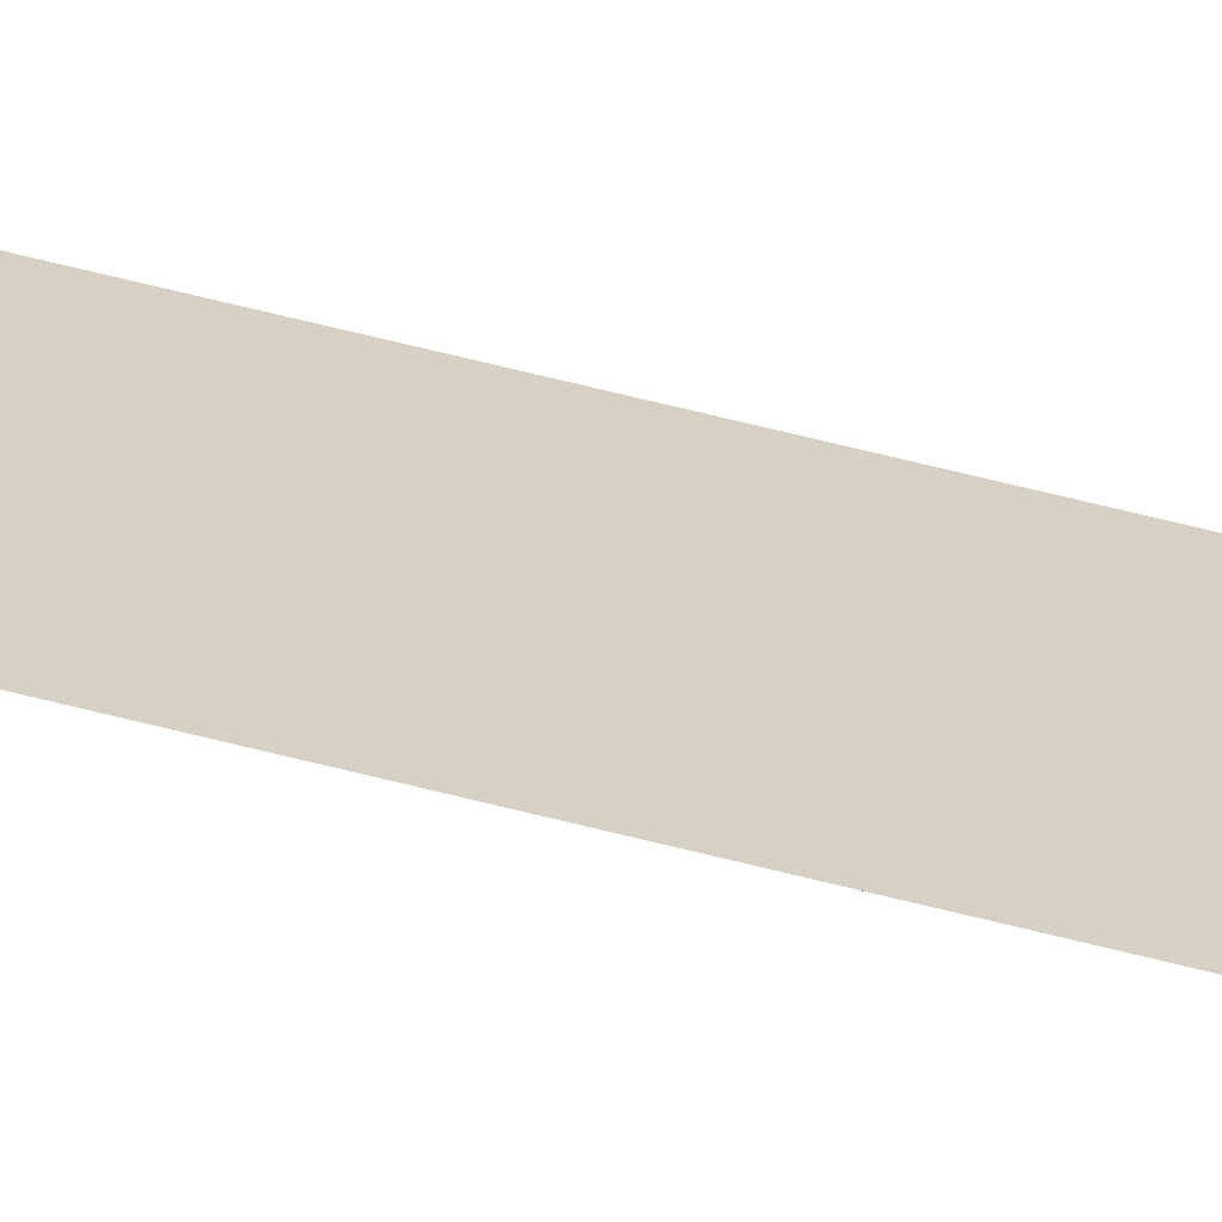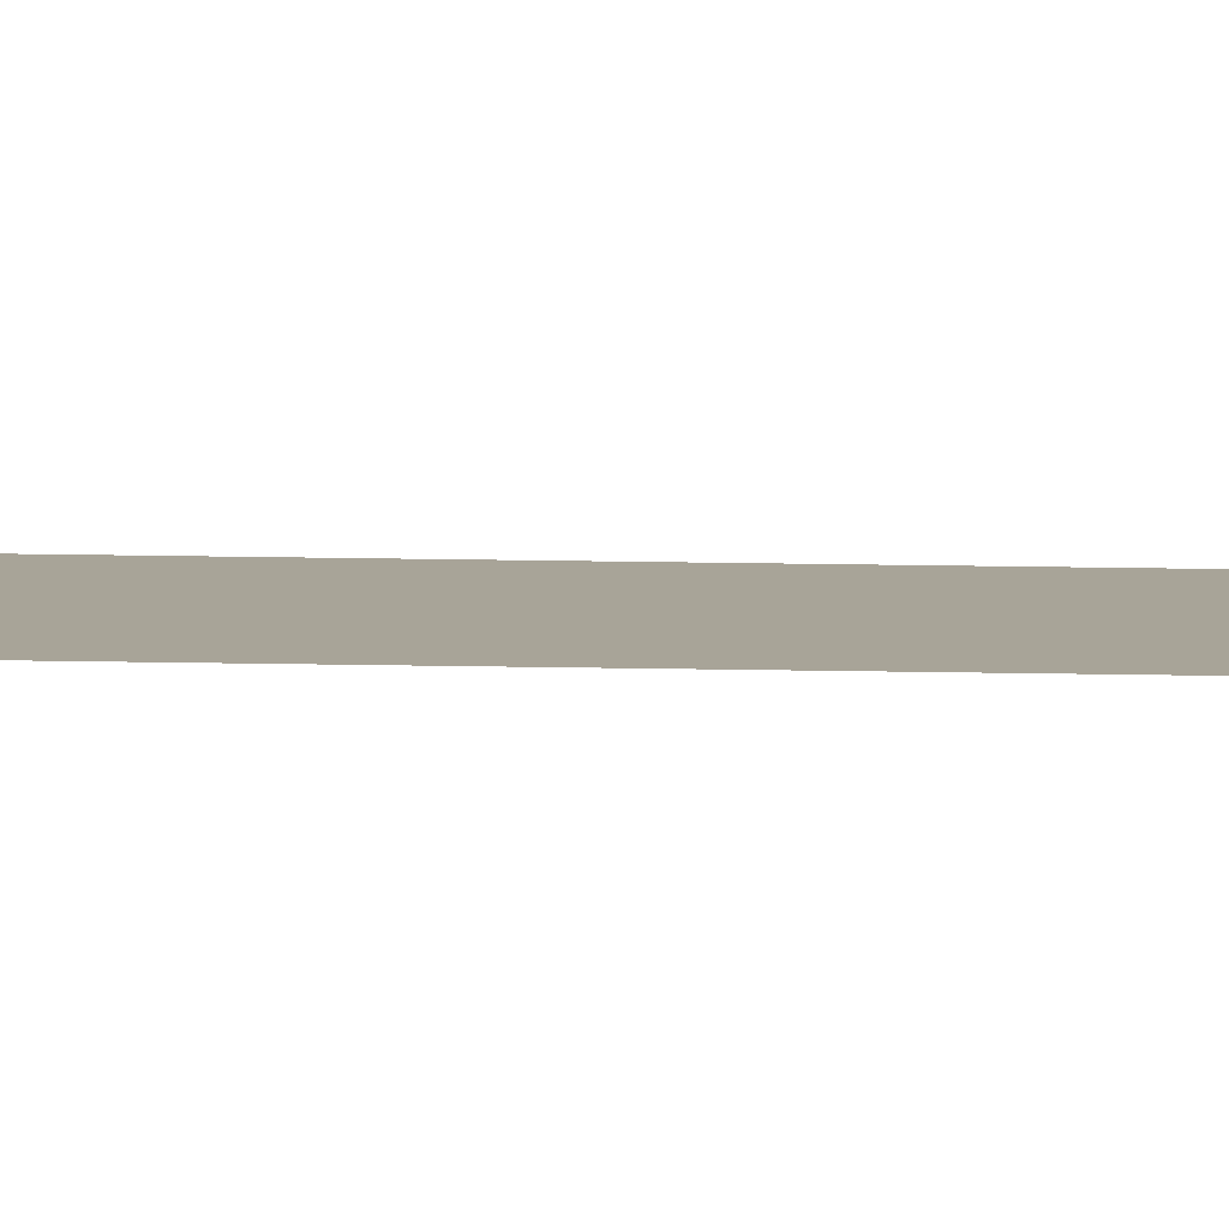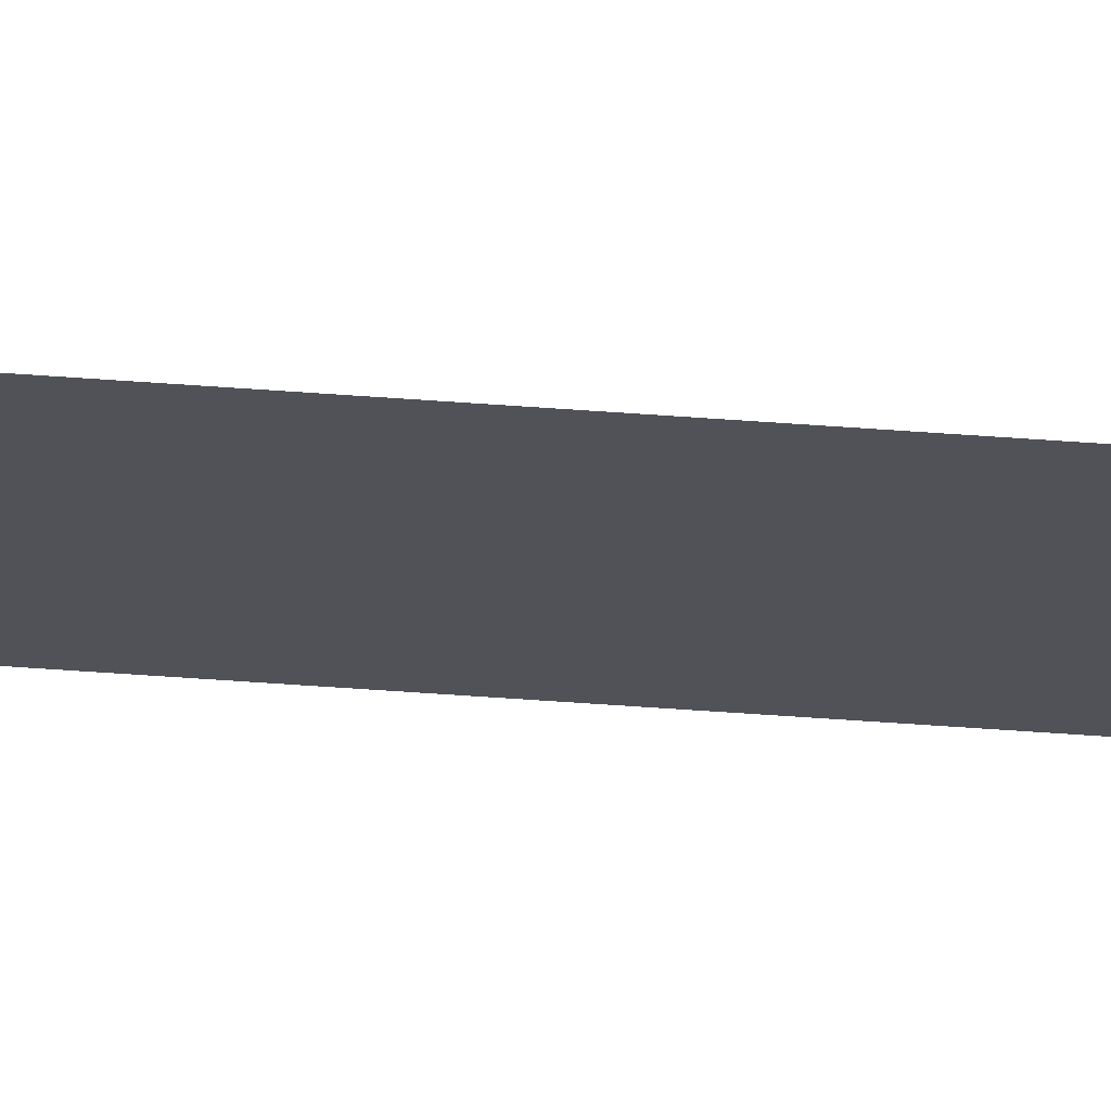
<metadata>
{"format":"obj","ext":"obj","renderer":"f3d","projection":"perspective","resolution":1024,"background":"white","views":[{"elev":26.9,"azim":117.2,"up":"+Y"},{"elev":7.0,"azim":-84.1,"up":"+Y"},{"elev":-21.5,"azim":-99.9,"up":"+Y"}]}
</metadata>
<code>
o All_Top.140_Mesh.153
v 16.93 0.4508 23.07
v 16.93 0.4508 22.73
v 16.93 0.4508 22.39
v 16.93 0.4508 22.05
v 16.93 0.4508 21.71
v 16.93 0.4508 21.37
v 16.93 0.4508 21.03
v 16.93 0.4508 20.69
v 16.93 0.4508 20.35
v 16.93 0.4508 20.01
v 16.88 0.4508 23.07
v 16.88 0.4508 22.73
v 16.88 0.4508 22.39
v 16.88 0.4508 22.05
v 16.88 0.4508 21.71
v 16.88 0.4508 21.37
v 16.88 0.4508 21.03
v 16.88 0.4508 20.69
v 16.88 0.4508 20.35
v 16.88 0.4508 20.01
f 1 2 3 4 5 6 7 8 9 10 20 19 18 17 16 15 14 13 12 11

</code>
